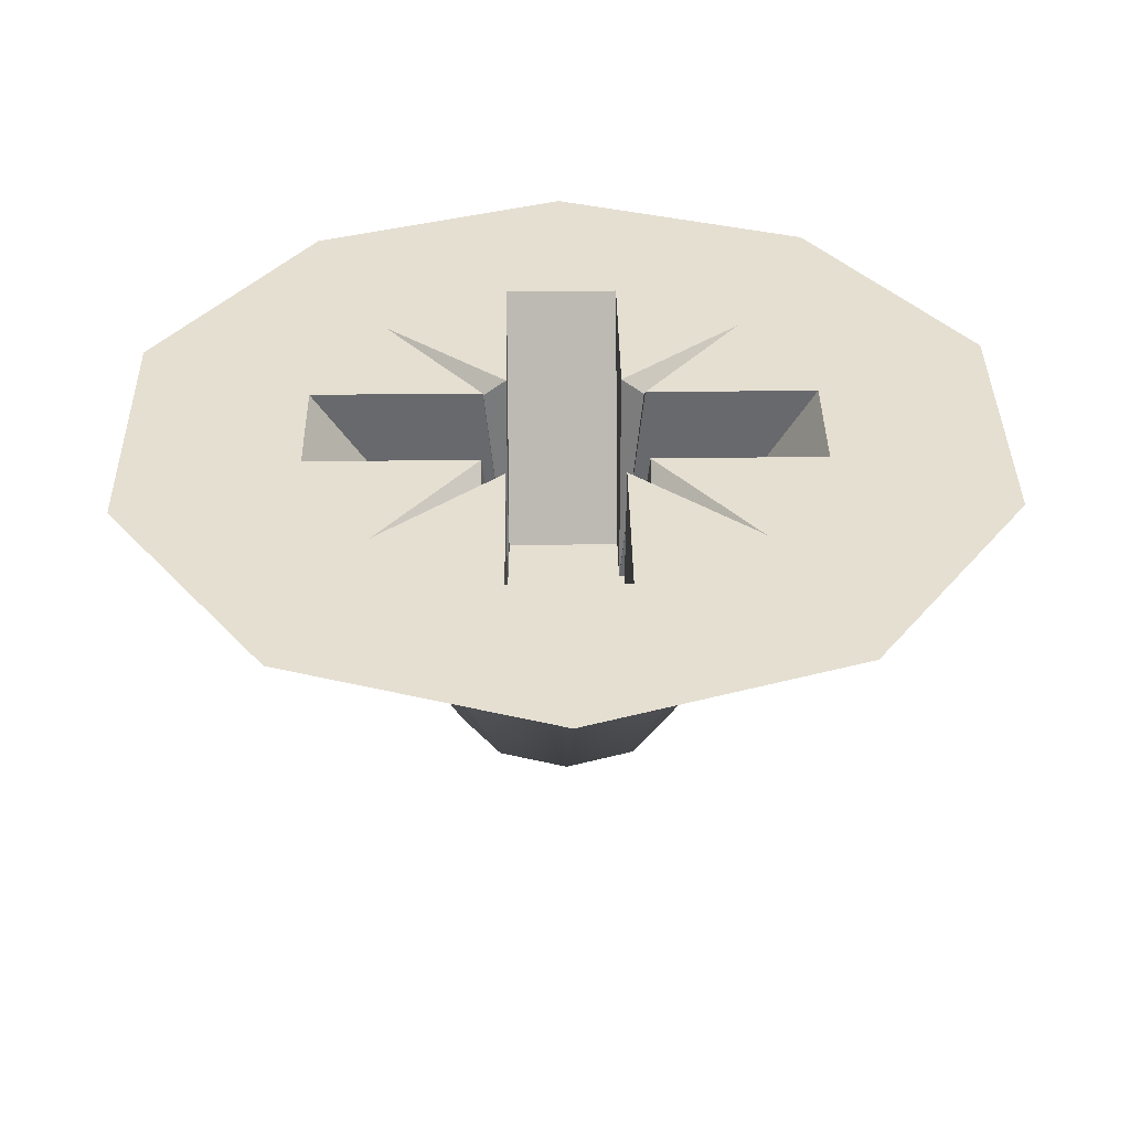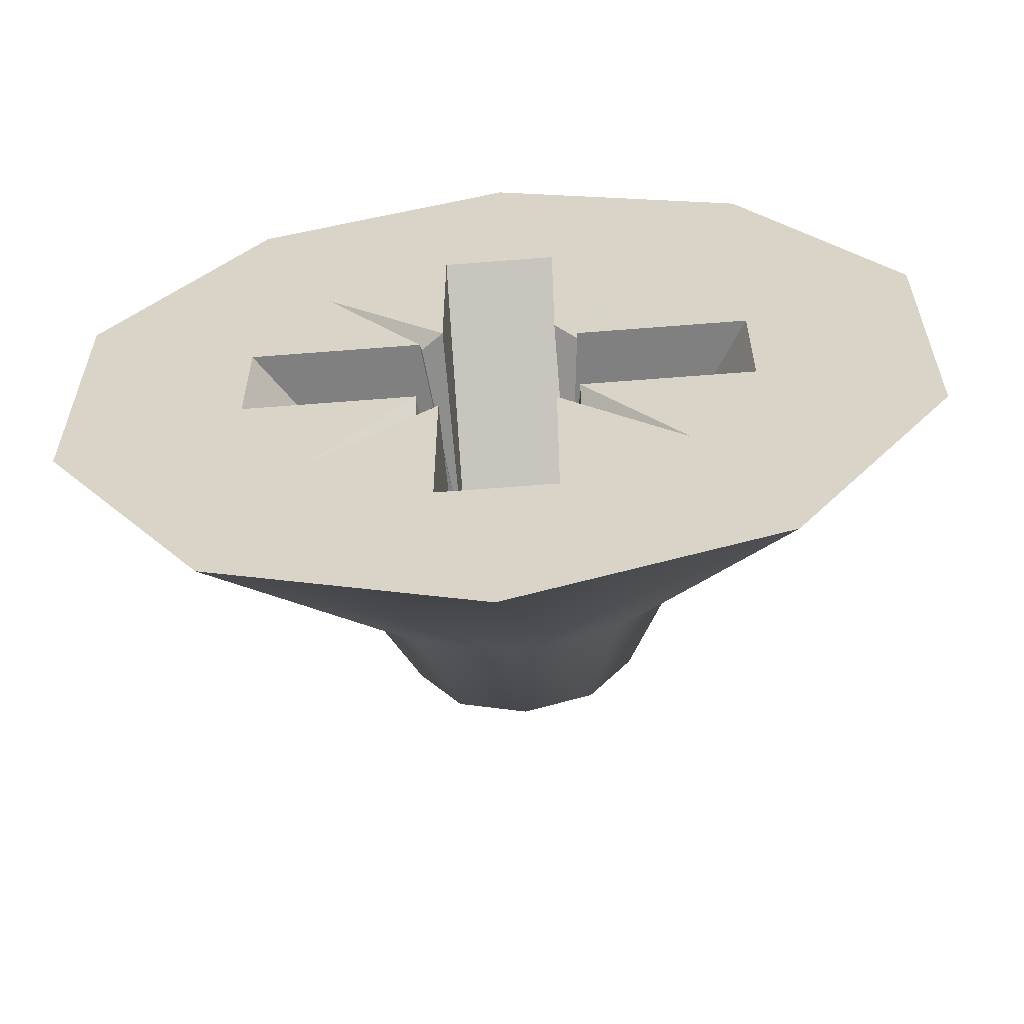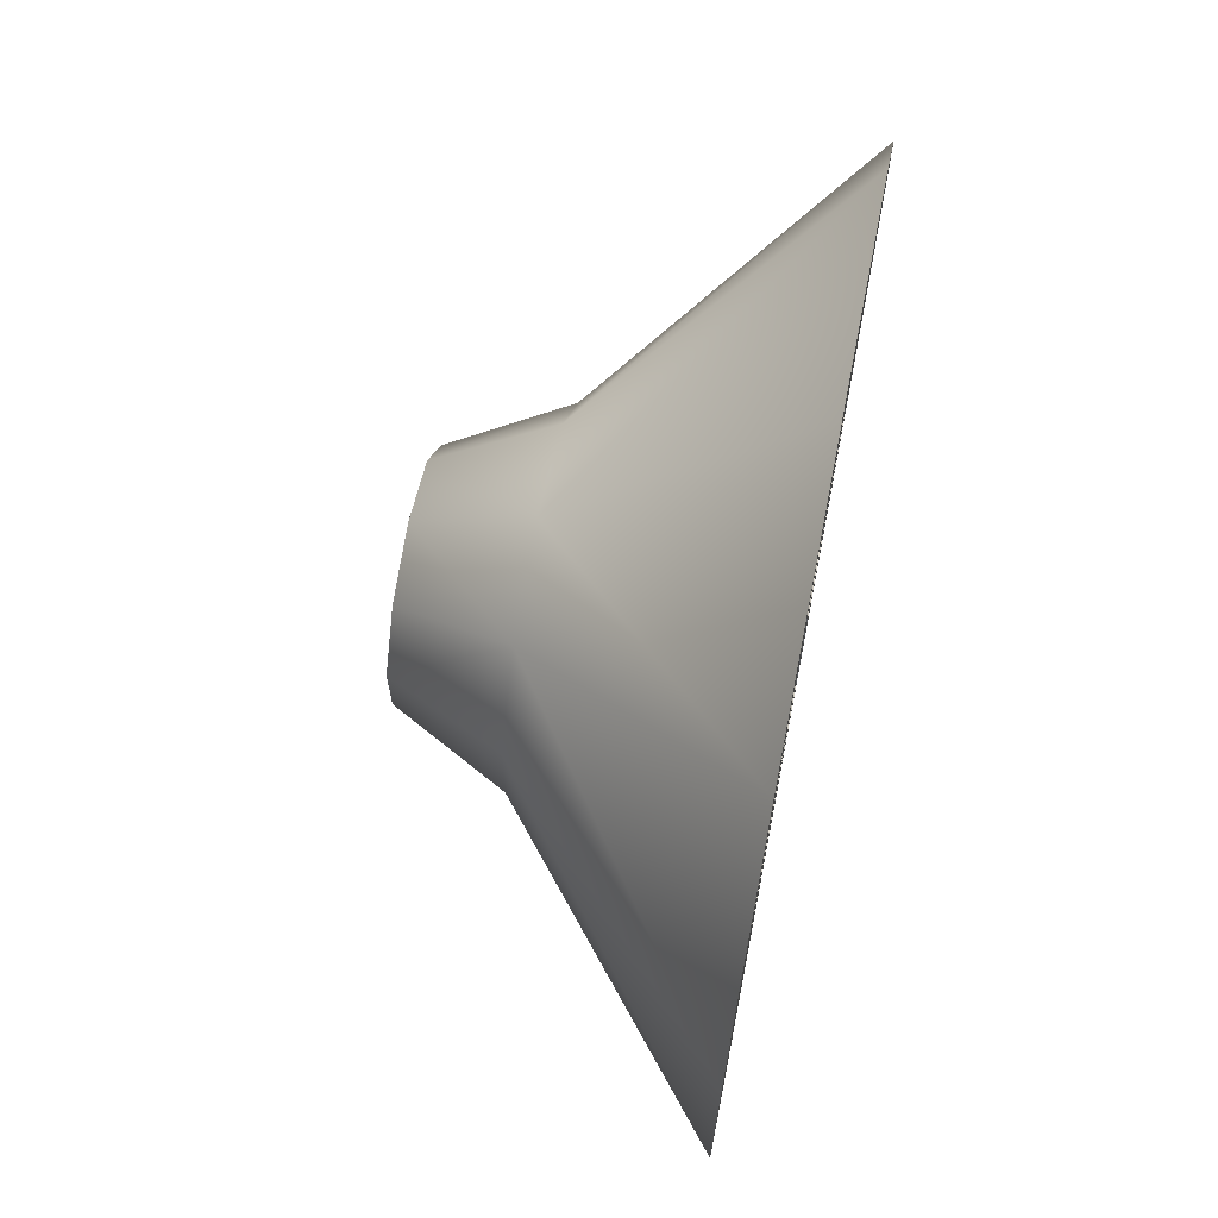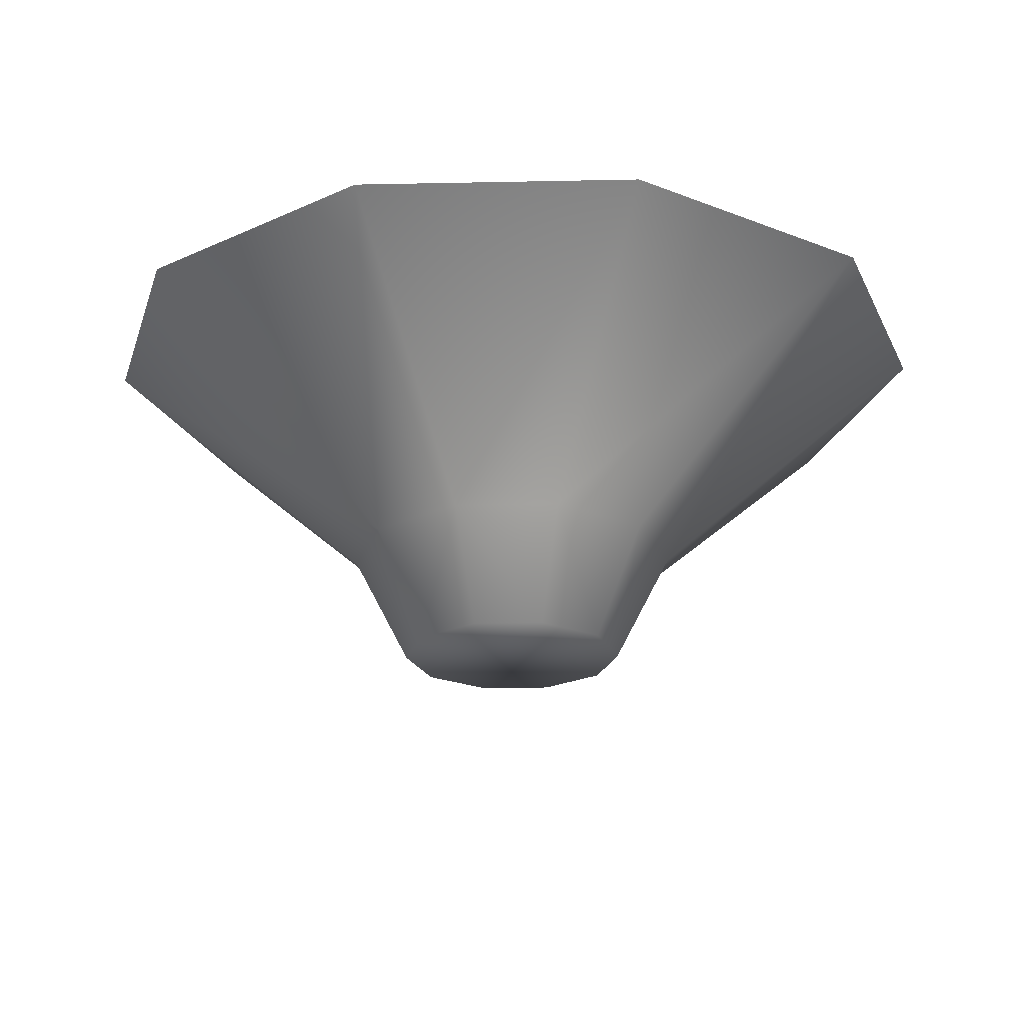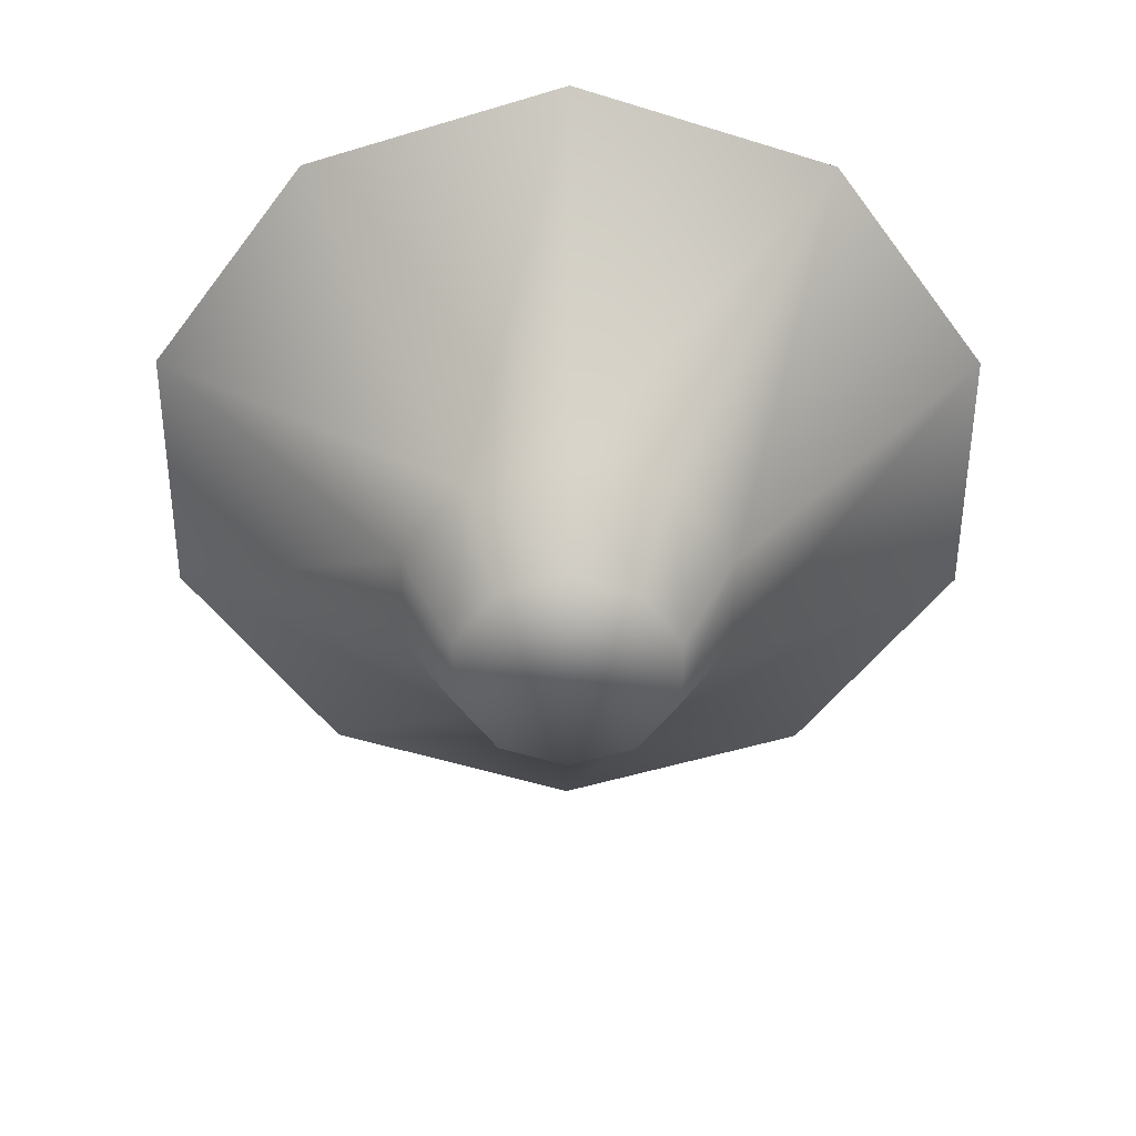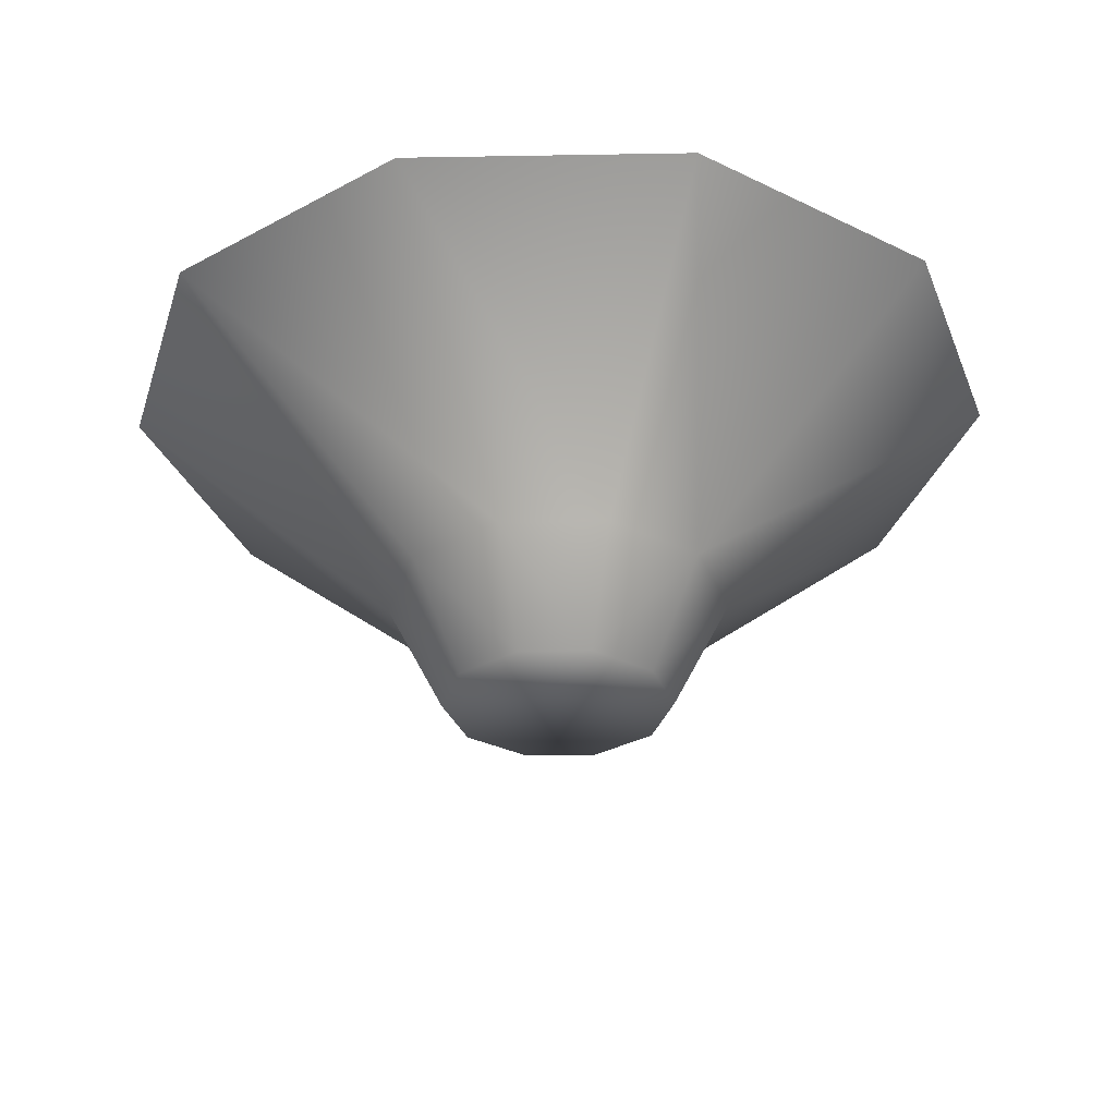
<metadata>
{"format":"obj","ext":"obj","renderer":"f3d","projection":"perspective","resolution":1024,"background":"white","views":[{"elev":37.3,"azim":-0.9,"up":"+Z"},{"elev":-60.1,"azim":4.7,"up":"+Y"},{"elev":68.2,"azim":-79.0,"up":"+Y"},{"elev":-22.5,"azim":-124.0,"up":"+Z"},{"elev":-54.0,"azim":35.8,"up":"+Z"},{"elev":-31.5,"azim":127.4,"up":"+Z"}]}
</metadata>
<code>
o Group108/mesh181/mesh181-geometry#mesh181-geometry
v 0.4116 -0.3454 -0.1845
v 0.4116 -0.3514 -0.1896
v 0.4058 -0.3472 -0.1845
v 0.4174 -0.3472 -0.1845
v 0.4094 -0.3521 -0.1896
v 0.4138 -0.3521 -0.1896
v 0.4022 -0.3522 -0.1845
v 0.4116 -0.3527 -0.192
v 0.4131 -0.3532 -0.192
v 0.421 -0.3522 -0.1845
v 0.408 -0.354 -0.1896
v 0.4101 -0.3532 -0.192
v 0.4103 -0.3497 -0.1845
v 0.4152 -0.354 -0.1896
v 0.4129 -0.3497 -0.1845
v 0.4022 -0.3582 -0.1845
v 0.4092 -0.3544 -0.192
v 0.4076 -0.3512 -0.1845
v 0.414 -0.3544 -0.192
v 0.4156 -0.3512 -0.1845
v 0.421 -0.3582 -0.1845
v 0.408 -0.3564 -0.1896
v 0.4061 -0.3539 -0.1845
v 0.4092 -0.356 -0.192
v 0.4103 -0.3527 -0.1896
v 0.4103 -0.3534 -0.1845
v 0.4098 -0.3539 -0.1845
v 0.4152 -0.3564 -0.1896
v 0.4134 -0.3539 -0.1845
v 0.4129 -0.3534 -0.1845
v 0.4171 -0.3539 -0.1845
v 0.4094 -0.3583 -0.1896
v 0.4061 -0.3565 -0.1845
v 0.4129 -0.3527 -0.1896
v 0.4098 -0.3534 -0.1849
v 0.414 -0.356 -0.192
v 0.4134 -0.3534 -0.1849
v 0.4129 -0.3539 -0.1896
v 0.4171 -0.3565 -0.1845
v 0.4138 -0.3583 -0.1896
v 0.4101 -0.3573 -0.192
v 0.4058 -0.3632 -0.1845
v 0.4094 -0.3539 -0.1896
v 0.4076 -0.3592 -0.1845
v 0.4103 -0.3539 -0.1896
v 0.4141 -0.3539 -0.1896
v 0.4134 -0.3565 -0.1845
v 0.4141 -0.3565 -0.1896
v 0.4174 -0.3632 -0.1845
v 0.4116 -0.359 -0.1896
v 0.4094 -0.3565 -0.1896
v 0.4098 -0.3565 -0.1845
v 0.4131 -0.3573 -0.192
v 0.4156 -0.3592 -0.1845
v 0.4116 -0.3577 -0.192
v 0.4103 -0.3607 -0.1845
v 0.4116 -0.365 -0.1845
v 0.4098 -0.357 -0.1849
v 0.4103 -0.3565 -0.1896
v 0.4134 -0.357 -0.1849
v 0.4129 -0.3565 -0.1896
v 0.4129 -0.3607 -0.1845
v 0.4103 -0.357 -0.1845
v 0.4129 -0.357 -0.1845
v 0.4103 -0.3577 -0.1896
v 0.4129 -0.3577 -0.1896
f 1 2 3
f 1 4 2
f 5 3 2
f 1 3 4
f 6 2 4
f 3 5 7
f 2 8 5
f 7 4 3
f 6 9 2
f 4 10 6
f 11 7 5
f 8 2 9
f 12 5 8
f 13 4 7
f 6 14 9
f 4 15 10
f 14 6 10
f 7 11 16
f 11 5 17
f 8 9 12
f 12 17 5
f 15 4 13
f 18 13 7
f 19 9 14
f 20 10 15
f 10 21 14
f 22 16 11
f 16 23 7
f 17 24 11
f 17 12 9
f 13 25 15
f 13 18 26
f 27 18 7
f 19 17 9
f 14 28 19
f 29 10 20
f 20 15 30
f 10 31 21
f 28 14 21
f 22 32 16
f 22 11 24
f 33 23 16
f 23 27 7
f 24 17 19
f 13 26 25
f 34 15 25
f 26 18 35
f 35 18 27
f 36 19 28
f 31 10 29
f 20 37 29
f 30 15 38
f 37 20 30
f 39 21 31
f 28 21 40
f 32 22 41
f 42 16 32
f 24 41 22
f 23 33 43
f 16 44 33
f 23 43 27
f 36 24 19
f 45 25 26
f 34 38 15
f 34 25 38
f 45 26 35
f 45 35 27
f 28 40 36
f 31 29 46
f 37 38 29
f 38 37 30
f 47 21 39
f 39 31 48
f 49 40 21
f 32 41 50
f 42 44 16
f 32 50 42
f 41 24 36
f 51 43 33
f 52 33 44
f 45 27 43
f 45 38 25
f 53 36 40
f 38 46 29
f 46 48 31
f 54 21 47
f 39 48 47
f 40 49 50
f 49 21 54
f 55 50 41
f 56 44 42
f 57 42 50
f 53 41 36
f 51 46 43
f 33 52 51
f 58 52 44
f 43 46 45
f 46 38 45
f 40 50 53
f 46 59 48
f 47 60 54
f 61 47 48
f 57 50 49
f 62 49 54
f 55 53 50
f 55 41 53
f 63 44 56
f 42 49 56
f 57 49 42
f 59 46 51
f 59 51 52
f 58 59 52
f 63 58 44
f 61 48 59
f 61 60 47
f 60 64 54
f 56 49 62
f 54 64 62
f 63 56 59
f 63 59 58
f 65 61 59
f 60 61 64
f 56 62 65
f 62 64 66
f 65 59 56
f 66 61 65
f 61 66 64
f 66 65 62
f 3 2 1
f 2 4 1
f 2 3 5
f 4 3 1
f 4 2 6
f 7 5 3
f 5 8 2
f 3 4 7
f 2 9 6
f 6 10 4
f 5 7 11
f 9 2 8
f 8 5 12
f 7 4 13
f 9 14 6
f 10 15 4
f 10 6 14
f 16 11 7
f 17 5 11
f 12 9 8
f 5 17 12
f 13 4 15
f 7 13 18
f 14 9 19
f 15 10 20
f 14 21 10
f 11 16 22
f 7 23 16
f 11 24 17
f 9 12 17
f 15 25 13
f 26 18 13
f 7 18 27
f 9 17 19
f 19 28 14
f 20 10 29
f 30 15 20
f 21 31 10
f 21 14 28
f 16 32 22
f 24 11 22
f 16 23 33
f 7 27 23
f 19 17 24
f 25 26 13
f 25 15 34
f 35 18 26
f 27 18 35
f 28 19 36
f 29 10 31
f 29 37 20
f 38 15 30
f 30 20 37
f 31 21 39
f 40 21 28
f 41 22 32
f 32 16 42
f 22 41 24
f 43 33 23
f 33 44 16
f 27 43 23
f 19 24 36
f 26 25 45
f 15 38 34
f 38 25 34
f 35 26 45
f 27 35 45
f 36 40 28
f 46 29 31
f 29 38 37
f 30 37 38
f 39 21 47
f 48 31 39
f 21 40 49
f 50 41 32
f 16 44 42
f 42 50 32
f 36 24 41
f 33 43 51
f 44 33 52
f 43 27 45
f 25 38 45
f 40 36 53
f 29 46 38
f 31 48 46
f 47 21 54
f 47 48 39
f 50 49 40
f 54 21 49
f 41 50 55
f 42 44 56
f 50 42 57
f 36 41 53
f 43 46 51
f 51 52 33
f 44 52 58
f 45 46 43
f 45 38 46
f 53 50 40
f 48 59 46
f 54 60 47
f 48 47 61
f 49 50 57
f 54 49 62
f 50 53 55
f 53 41 55
f 56 44 63
f 56 49 42
f 42 49 57
f 51 46 59
f 52 51 59
f 52 59 58
f 44 58 63
f 59 48 61
f 47 60 61
f 54 64 60
f 62 49 56
f 62 64 54
f 59 56 63
f 58 59 63
f 59 61 65
f 64 61 60
f 65 62 56
f 66 64 62
f 56 59 65
f 65 61 66
f 64 66 61
f 62 65 66

</code>
